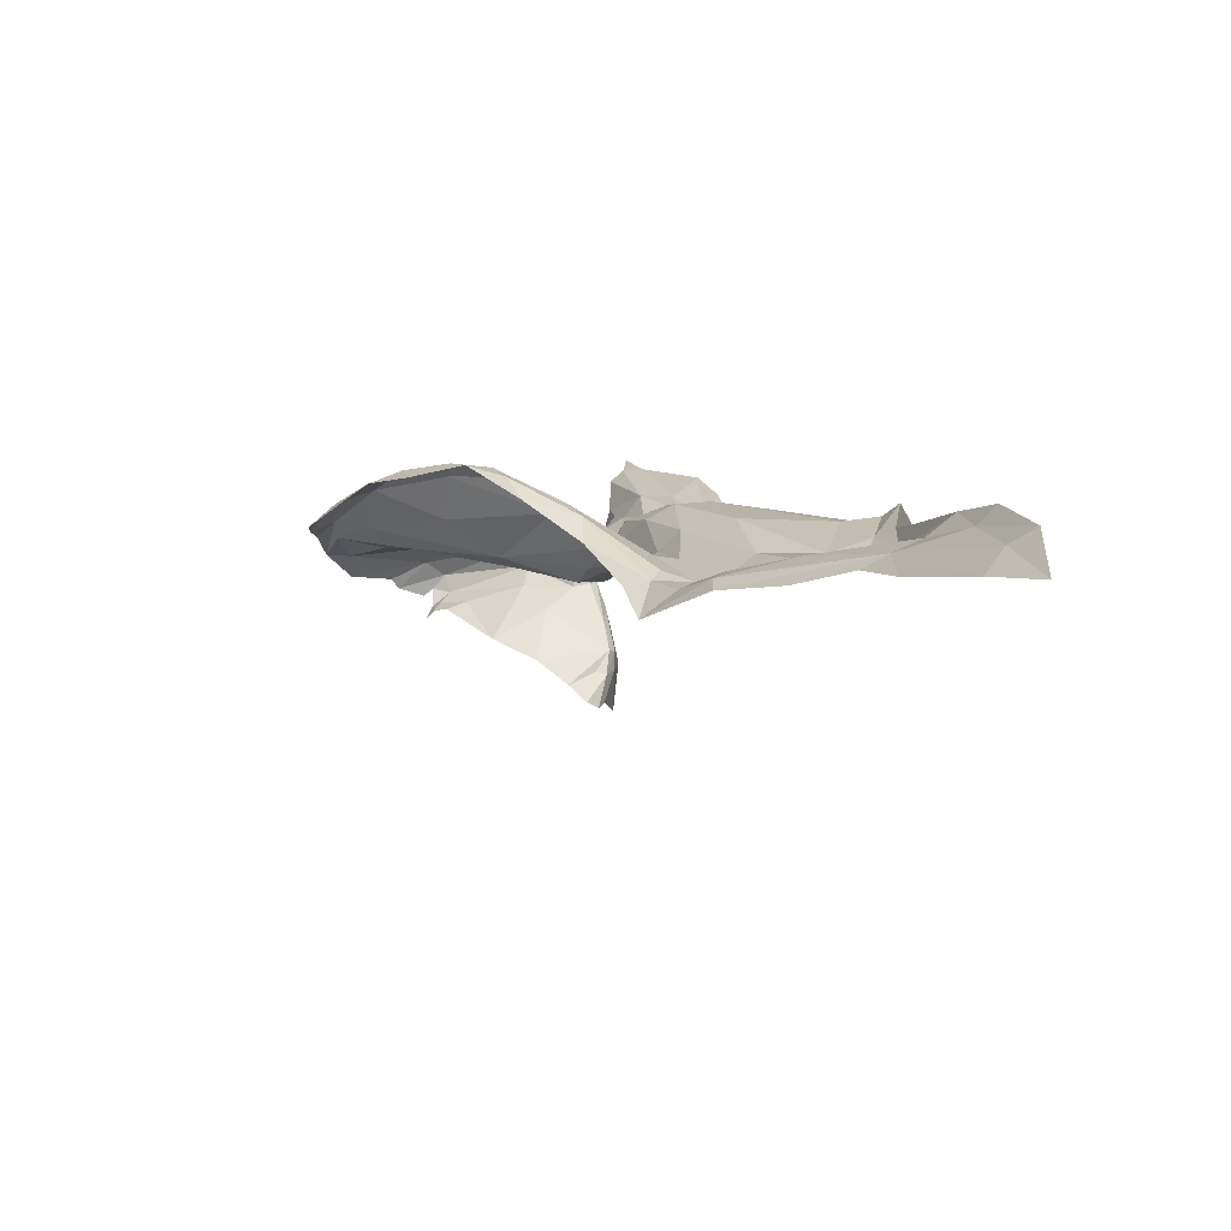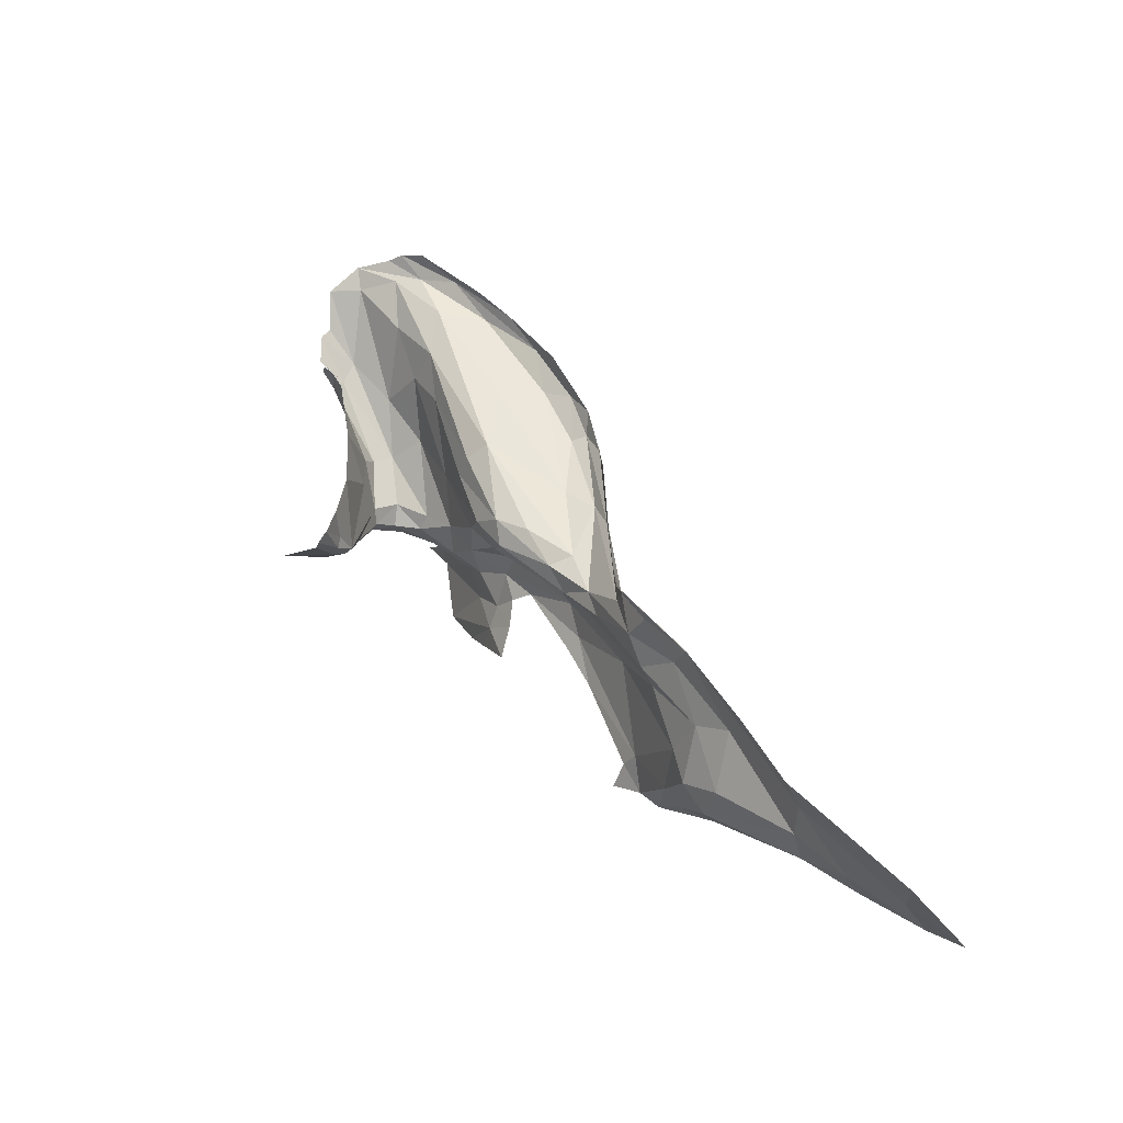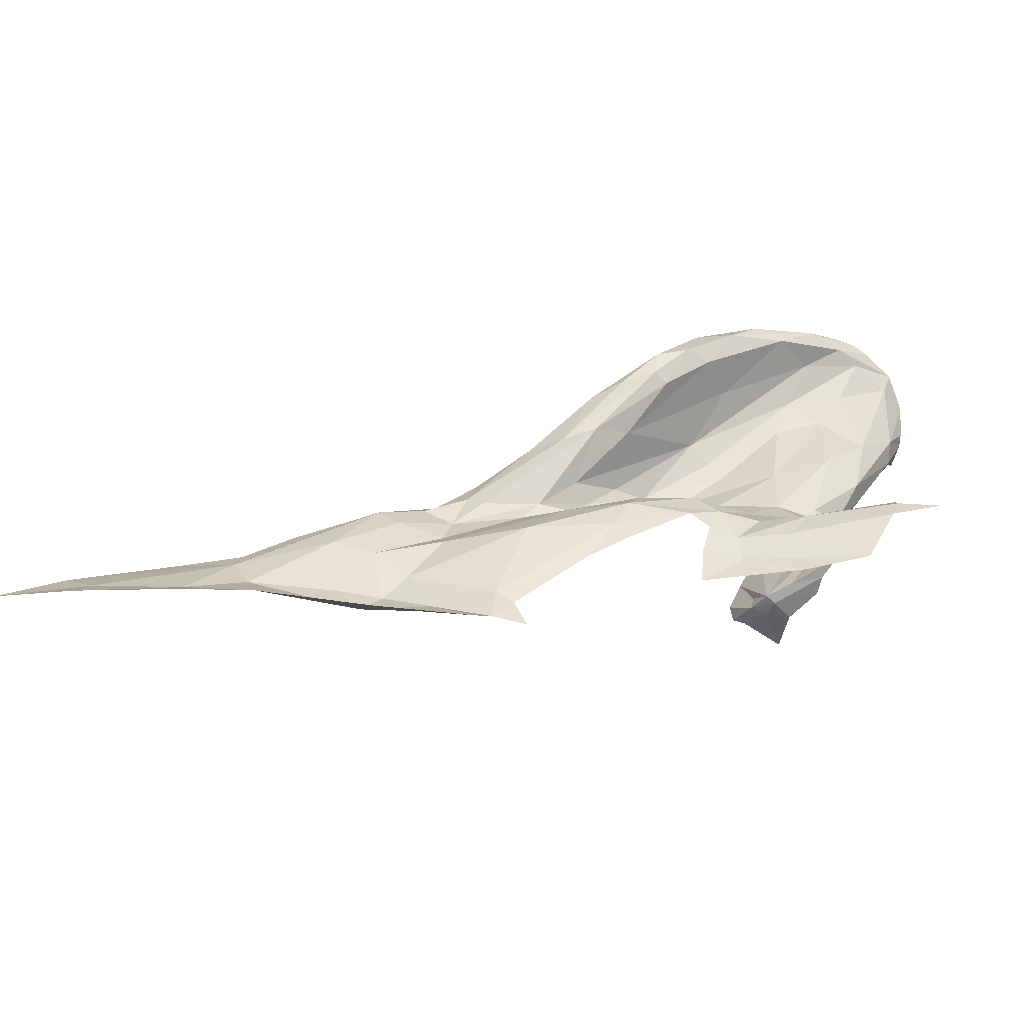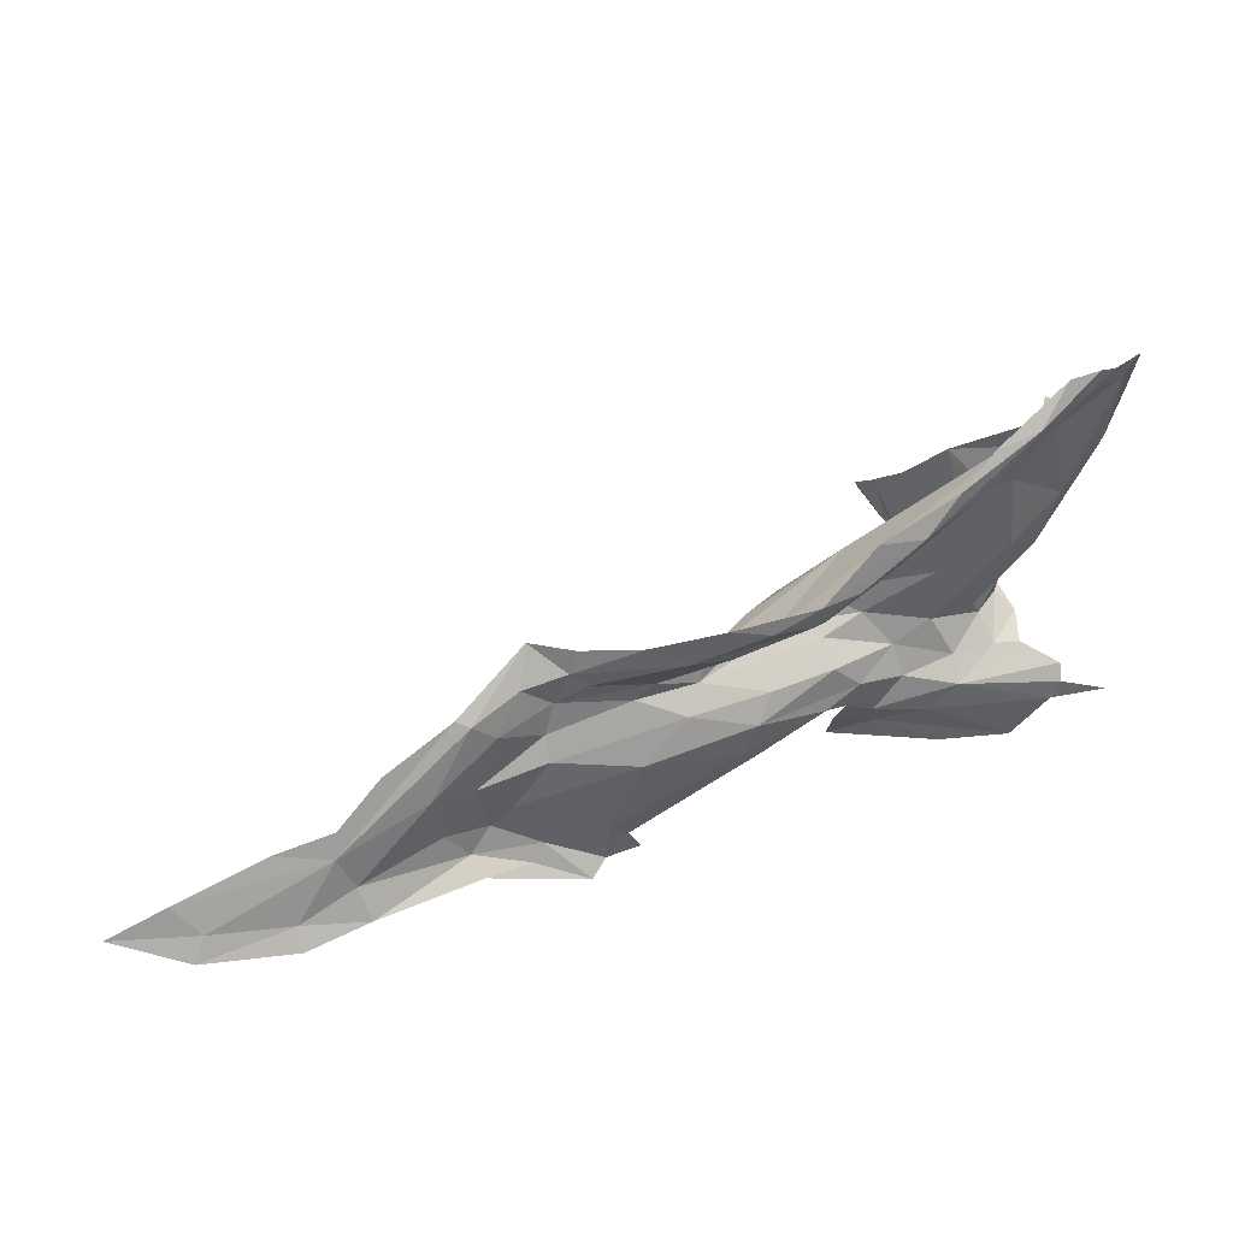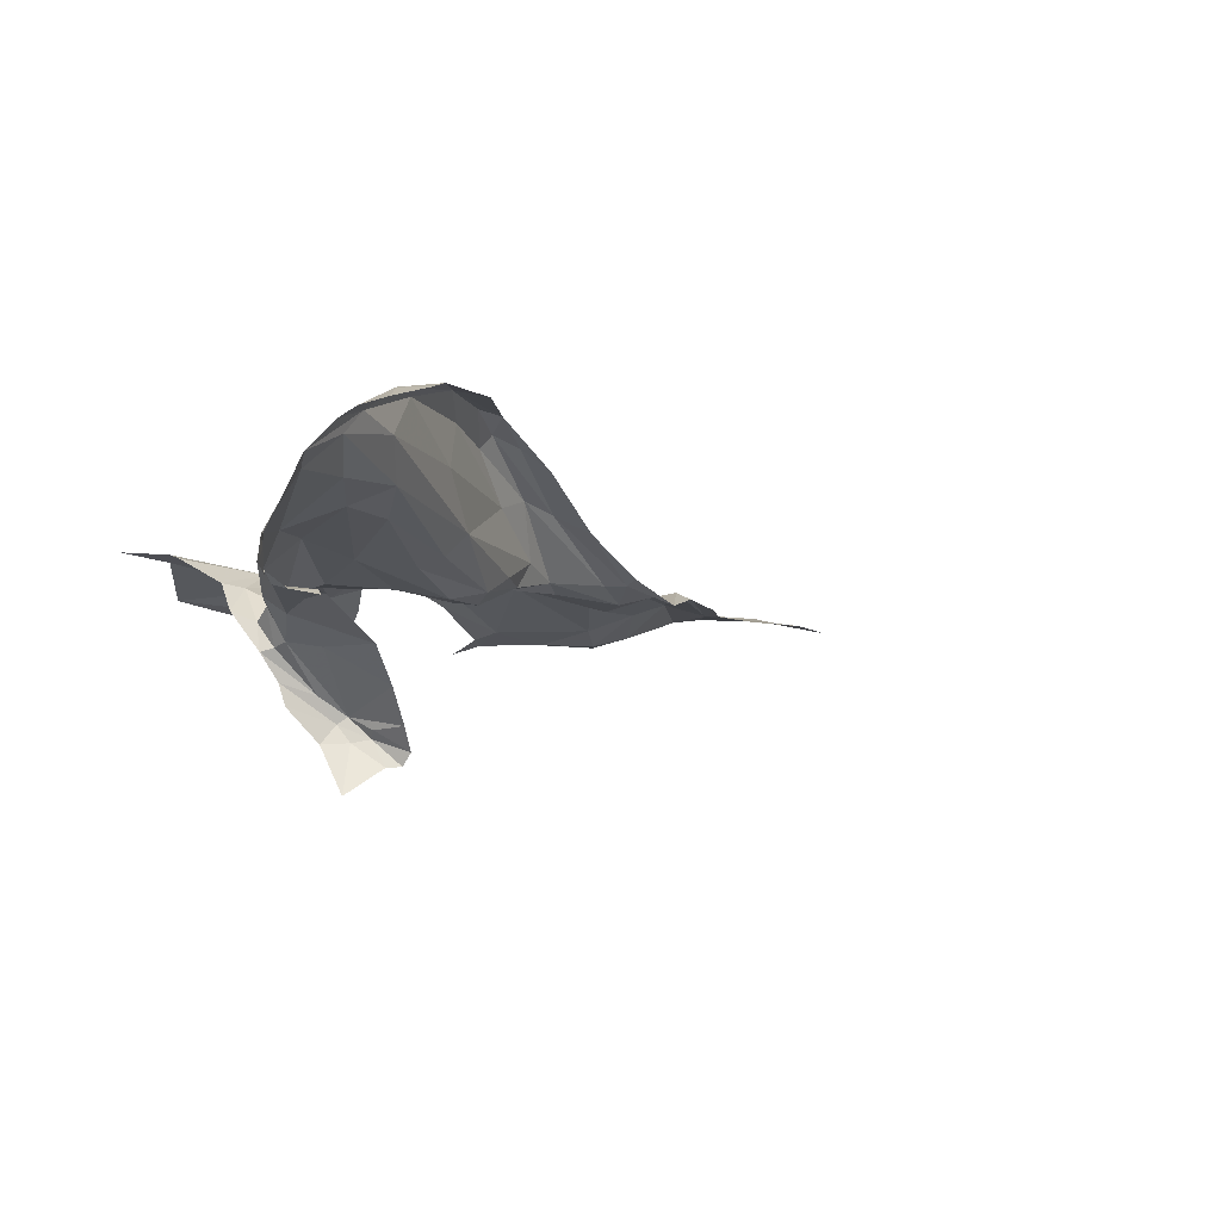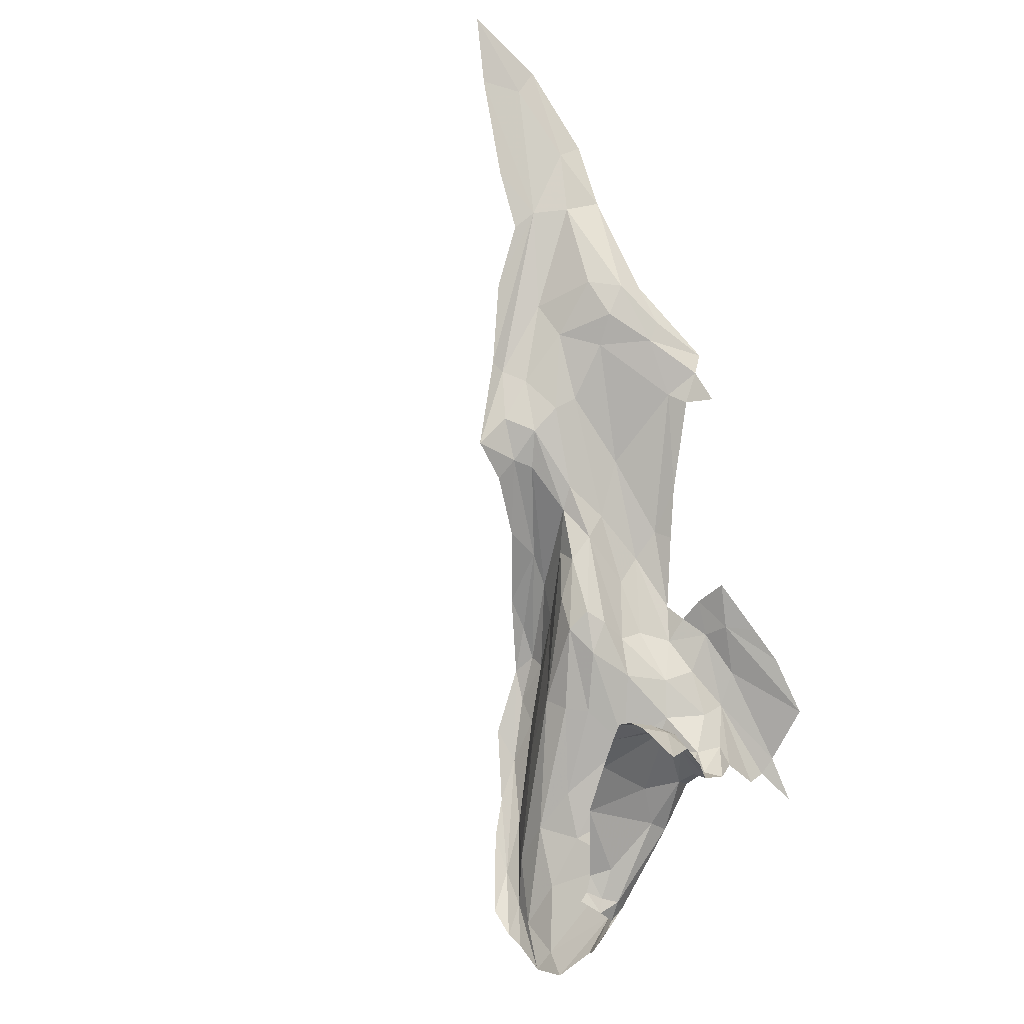
<metadata>
{"format":"obj","ext":"obj","renderer":"f3d","projection":"perspective","resolution":1024,"background":"white","views":[{"elev":27.6,"azim":-98.2,"up":"+Z"},{"elev":12.5,"azim":-104.4,"up":"+Y"},{"elev":-49.1,"azim":15.4,"up":"+Y"},{"elev":47.1,"azim":8.2,"up":"+Y"},{"elev":-31.0,"azim":148.0,"up":"+Z"},{"elev":-72.2,"azim":-55.9,"up":"+Z"}]}
</metadata>
<code>
v -3.24 8.072 0.6569
v -1.772 8.998 0.1275
v -3.105 8.116 0.6077
v -2.634 8.439 0.3739
v -2.468 8.559 0.3884
v -2.619 8.496 0.3574
v -2.108 8.706 0.3929
v -2.211 8.694 0.4373
v -2.023 8.905 0.3663
v -1.934 8.911 0.3452
v -2.12 8.78 0.4322
v -3.105 8.057 0.6388
v -1.984 8.821 0.235
v -1.766 8.827 0.06377
v -3.062 7.98 0.6457
v -1.634 9.133 0.0589
v -2.745 8.092 0.4666
v -2.682 7.977 0.4652
v -1.642 9.066 0.04096
v -2.775 8.306 0.4563
v -2.906 8.177 0.546
v -2.048 8.808 0.4065
v -1.999 8.81 0.352
v -2.734 8.399 0.3995
v -2.828 8.344 0.4691
v -2.668 8.35 0.3811
v -2.591 8.411 0.3751
v -1.694 9.136 0.1004
v -2.822 8.168 0.495
v -1.822 9.048 0.2251
v -1.699 8.951 0.0342
v -1.874 8.784 0.0963
v -2.499 8.355 0.3518
v -3.391 7.866 0.8189
v -3.376 7.921 0.7777
v -3.592 7.908 0.8152
v -3.164 7.871 0.7577
v -3.024 7.907 0.6789
v -3.181 7.918 0.7219
v -2.571 7.894 0.4875
v -2.547 7.926 0.4475
v -2.368 8.472 0.328
v -2.092 8.703 0.1817
v -2.224 8.598 0.3483
v -3.452 7.982 0.7575
v -1.814 8.976 0.2435
v -2.668 8.223 0.4393
v -2.799 8.027 0.4738
v -2.287 8.525 0.2365
v -2.129 8.72 0.4261
v -2.501 7.986 0.4197
v -2.475 7.924 0.4023
v -1.877 8.992 0.2902
v -2.351 8.447 0.2737
v -1.545 9.034 -0.1162
v -1.578 9.039 -0.04158
v -2.683 8.274 0.4066
v -2.704 7.938 0.4942
v -2.799 7.931 0.5465
v -1.605 9.117 0.0304
v -1.557 9.095 -0.0443
v -2.892 8.03 0.5222
v -1.738 9.069 0.1784
v -2.061 8.665 0.1371
v -2.292 8.573 0.4037
v -2.24 8.478 0.1782
v -2.228 8.541 0.173
v -2.331 8.137 0.3796
v -1.675 9.072 0.1012
v -1.833 8.898 0.0931
v -2.457 8.403 0.3428
v -2.837 7.964 0.5113
v -2.732 8.479 0.3342
v -2.865 8.349 0.4604
v -3.013 8.231 0.5371
v -1.569 8.918 -0.1456
v -2.377 8.549 0.4104
v -1.602 8.856 -0.1555
v -1.714 8.859 -0.1621
v -2.54 8.015 0.4371
v -2.057 8.457 -0.2433
v -2.299 8.673 0.4216
v -2.262 8.242 0.3718
v -2.233 8.213 0.3468
v -2.085 8.475 -0.2416
v -1.698 8.171 0.1726
v -1.624 8.302 0.1721
v -1.56 8.935 -0.123
v -1.607 8.346 0.1618
v -1.993 8.424 -0.1917
v -2.096 8.316 0.2903
v -1.943 8.347 0.194
v -1.982 8.425 -0.3123
v -1.698 8.611 0.01424
v -1.718 8.415 0.0312
v -1.664 8.758 0.01381
v -1.757 8.388 0.1102
v -1.841 8.379 0.1449
v -1.611 8.833 -0.1315
v -1.997 8.267 0.2267
v -2.03 8.357 0.2411
v -2.057 8.295 0.2528
v -1.717 8.839 -0.14
v -2.468 8.228 0.4258
v -2.233 8.322 0.3571
v -1.897 8.461 0.127
v -1.98 8.434 -0.1414
v -2.19 8.457 0.1793
v -1.766 8.442 0.006224
v -2.149 8.521 0.1419
v -1.76 8.497 0.0135
v -1.779 8.437 -0.0555
v -2.05 8.544 -0.1914
v -1.935 8.405 -0.2027
v -2.087 8.411 0.2548
v -2.214 8.384 0.3134
v -2.381 8.333 0.3643
v -1.656 8.838 -0.1567
v -1.812 8.473 0.08257
v -1.744 8.809 -0.1238
v -1.796 8.437 0.06762
v -1.853 8.413 -0.1455
v -1.752 8.66 0.0794
v -1.608 8.801 -0.09674
v -1.706 8.603 -0.03649
v -1.753 8.615 -0.0662
v -1.993 8.209 0.2071
v -1.848 8.148 0.1919
v -2.081 8.233 0.239
v -1.725 8.759 -0.1158
v -2.026 8.619 0.1238
v -2.043 8.484 0.1499
v -2.119 8.449 0.2029
v -2.368 8.382 0.3074
v -1.971 8.412 0.1662
v -1.679 8.818 -0.1358
v -1.644 8.792 -0.1288
v -2.018 8.472 -0.1769
v -1.703 8.393 0.102
v -1.614 8.379 0.1381
v -2.088 8.504 -0.2214
v -2.027 8.447 -0.1839
v -2.094 8.157 0.2142
v -1.946 8.152 0.2003
v -1.821 8.335 0.1903
v -1.876 8.265 0.2079
v -1.801 8.457 -0.04837
v -1.806 8.497 -0.05324
v -1.593 8.847 -0.06616
v -1.899 8.71 -0.1337
v -1.898 8.592 0.1162
v -1.51 8.324 0.1473
v -1.909 8.435 -0.1139
v -1.83 8.422 -0.1017
v -1.963 8.418 -0.1559
v -1.853 8.572 -0.0874
v -1.987 8.611 -0.1532
f 1 12 3
f 4 5 6
f 16 69 60
f 63 10 46
f 2 13 43
f 80 17 18
f 2 43 70
f 50 77 65
f 50 65 7
f 4 26 27
f 20 29 57
f 71 26 33
f 4 24 26
f 19 61 69
f 34 35 36
f 37 38 39
f 18 40 41
f 42 43 44
f 1 45 12
f 29 17 47
f 48 18 17
f 49 43 42
f 51 41 52
f 4 77 5
f 4 27 77
f 19 69 2
f 47 57 29
f 117 33 57
f 58 59 40
f 64 32 70
f 47 117 57
f 29 62 48
f 21 15 62
f 64 70 43
f 23 22 7
f 66 67 54
f 68 80 51
f 65 42 44
f 43 67 64
f 2 46 13
f 73 4 6
f 2 69 46
f 58 72 59
f 18 48 72
f 57 26 20
f 57 33 26
f 12 25 74
f 53 63 30
f 75 12 74
f 29 21 62
f 29 20 21
f 64 67 131
f 131 151 32
f 27 26 71
f 11 82 8
f 11 8 50
f 70 14 31
f 70 31 19
f 43 13 44
f 54 42 71
f 35 12 45
f 15 21 12
f 39 15 12
f 53 9 10
f 65 44 7
f 50 7 22
f 73 24 4
f 73 25 24
f 72 38 59
f 15 39 38
f 80 41 51
f 80 18 41
f 73 74 25
f 22 23 10
f 70 32 14
f 16 63 69
f 149 88 55
f 33 134 71
f 33 117 134
f 149 55 56
f 44 13 23
f 32 64 131
f 9 11 10
f 22 10 11
f 12 75 3
f 22 11 50
f 27 65 77
f 96 31 14
f 63 16 28
f 39 35 34
f 39 12 35
f 54 49 42
f 54 67 49
f 72 15 38
f 72 62 15
f 56 61 19
f 56 19 31
f 43 49 67
f 24 20 26
f 23 13 46
f 45 36 35
f 25 21 20
f 25 12 21
f 23 7 44
f 17 29 48
f 54 71 134
f 30 63 28
f 62 72 48
f 96 56 31
f 14 32 151
f 82 77 8
f 82 5 77
f 23 46 10
f 24 25 20
f 37 39 34
f 50 8 77
f 53 10 63
f 71 65 27
f 71 42 65
f 18 58 40
f 18 72 58
f 56 55 61
f 69 61 60
f 149 56 96
f 69 63 46
f 19 2 70
f 88 149 76
f 83 68 84
f 146 86 87
f 125 124 94
f 87 89 145
f 84 91 83
f 92 98 135
f 95 109 97
f 111 147 148
f 151 106 123
f 100 101 102
f 76 149 124
f 47 17 104
f 91 105 83
f 135 106 132
f 76 124 78
f 125 111 148
f 95 112 109
f 99 78 124
f 96 94 149
f 106 135 98
f 90 93 81
f 90 81 142
f 112 154 153
f 112 153 147
f 115 105 101
f 138 107 142
f 100 92 101
f 146 87 145
f 118 136 103
f 100 129 127
f 110 131 67
f 108 132 110
f 116 115 133
f 108 134 133
f 134 117 116
f 135 101 92
f 79 118 103
f 111 119 121
f 132 106 151
f 121 98 97
f 111 121 109
f 147 153 148
f 97 139 95
f 145 89 140
f 142 81 85
f 142 85 141
f 153 107 148
f 130 136 137
f 134 108 66
f 124 125 137
f 86 127 128
f 116 105 115
f 138 113 107
f 139 145 140
f 143 127 129
f 143 144 127
f 155 90 142
f 155 142 107
f 132 133 135
f 132 108 133
f 141 113 138
f 117 105 116
f 119 106 121
f 99 124 137
f 99 137 118
f 146 145 100
f 135 115 101
f 135 133 115
f 104 83 105
f 80 68 83
f 66 110 67
f 66 108 110
f 128 127 144
f 148 107 156
f 148 156 126
f 14 151 123
f 14 123 96
f 102 129 100
f 97 145 139
f 155 114 90
f 97 98 145
f 155 107 153
f 131 110 151
f 101 91 102
f 101 105 91
f 104 17 80
f 93 90 114
f 94 124 149
f 94 96 123
f 54 134 66
f 103 136 120
f 119 123 106
f 109 121 97
f 150 120 130
f 156 150 126
f 134 116 133
f 148 126 125
f 112 147 109
f 113 157 107
f 98 121 106
f 122 114 155
f 104 80 83
f 118 137 136
f 136 130 120
f 155 154 122
f 119 111 94
f 119 94 123
f 117 104 105
f 117 47 104
f 87 152 89
f 94 111 125
f 111 109 147
f 156 107 157
f 126 130 137
f 127 146 100
f 127 86 146
f 126 137 125
f 150 130 126
f 142 141 138
f 156 157 150
f 110 132 151
f 153 154 155
f 145 98 92
f 145 92 100

</code>
